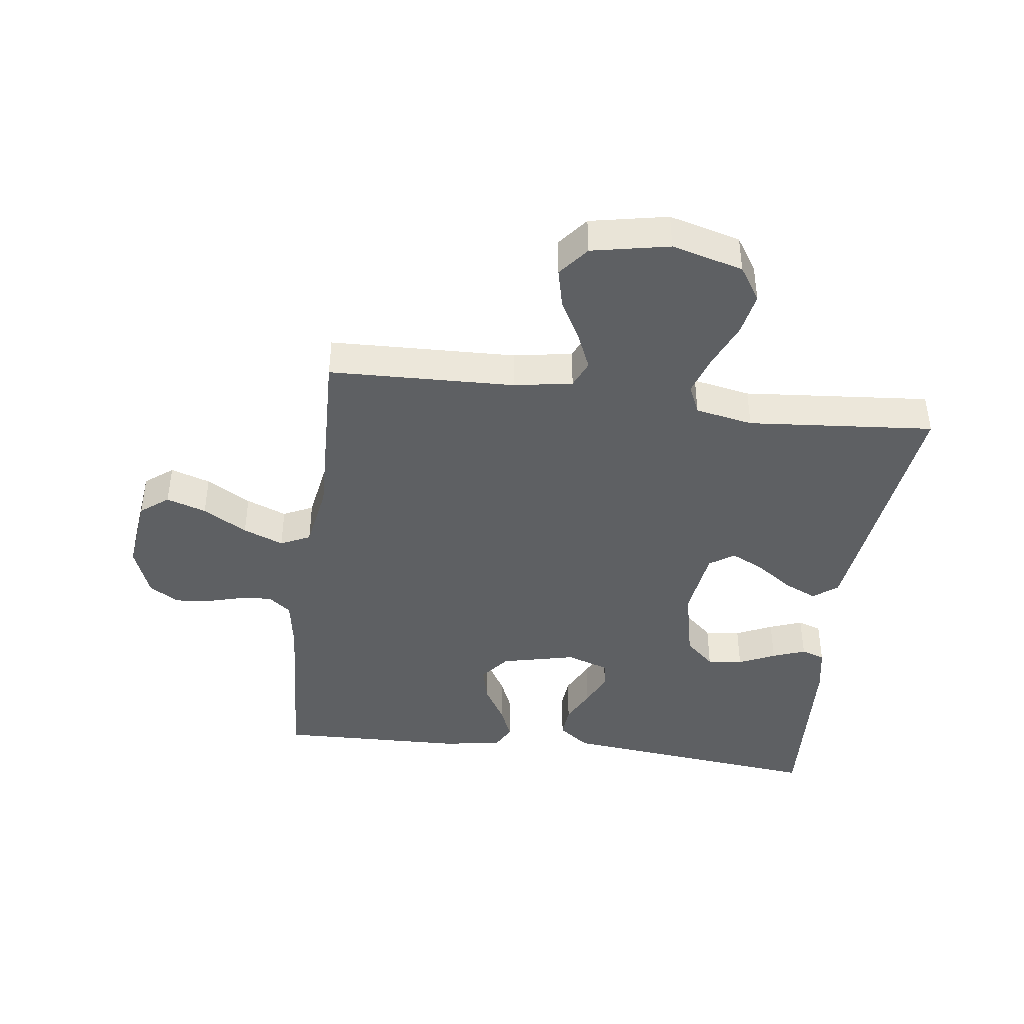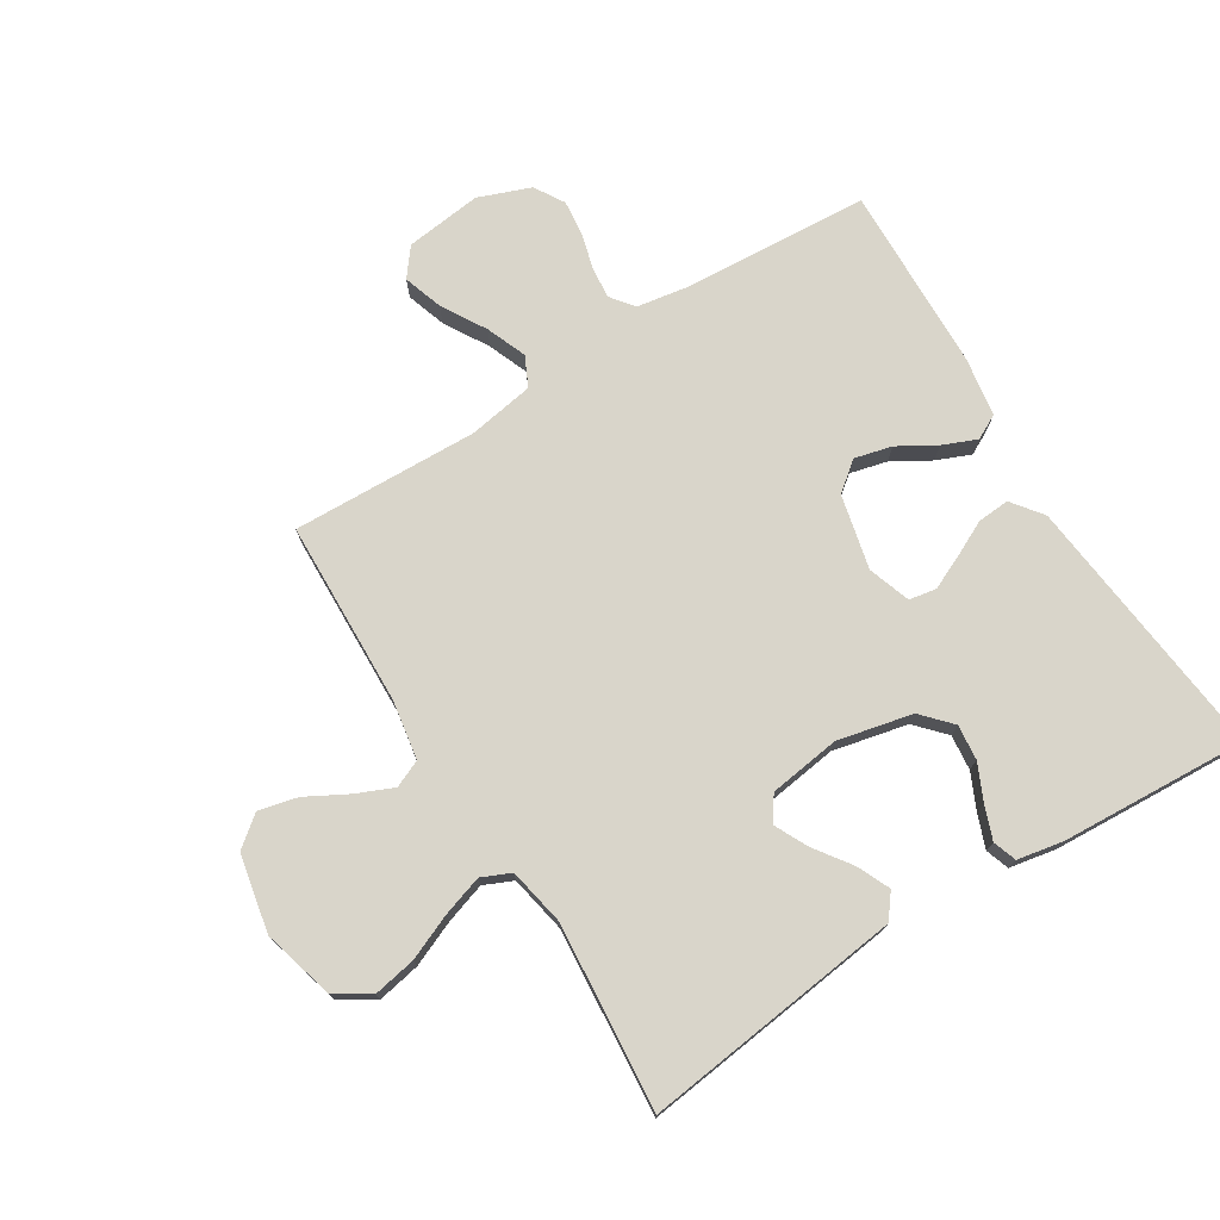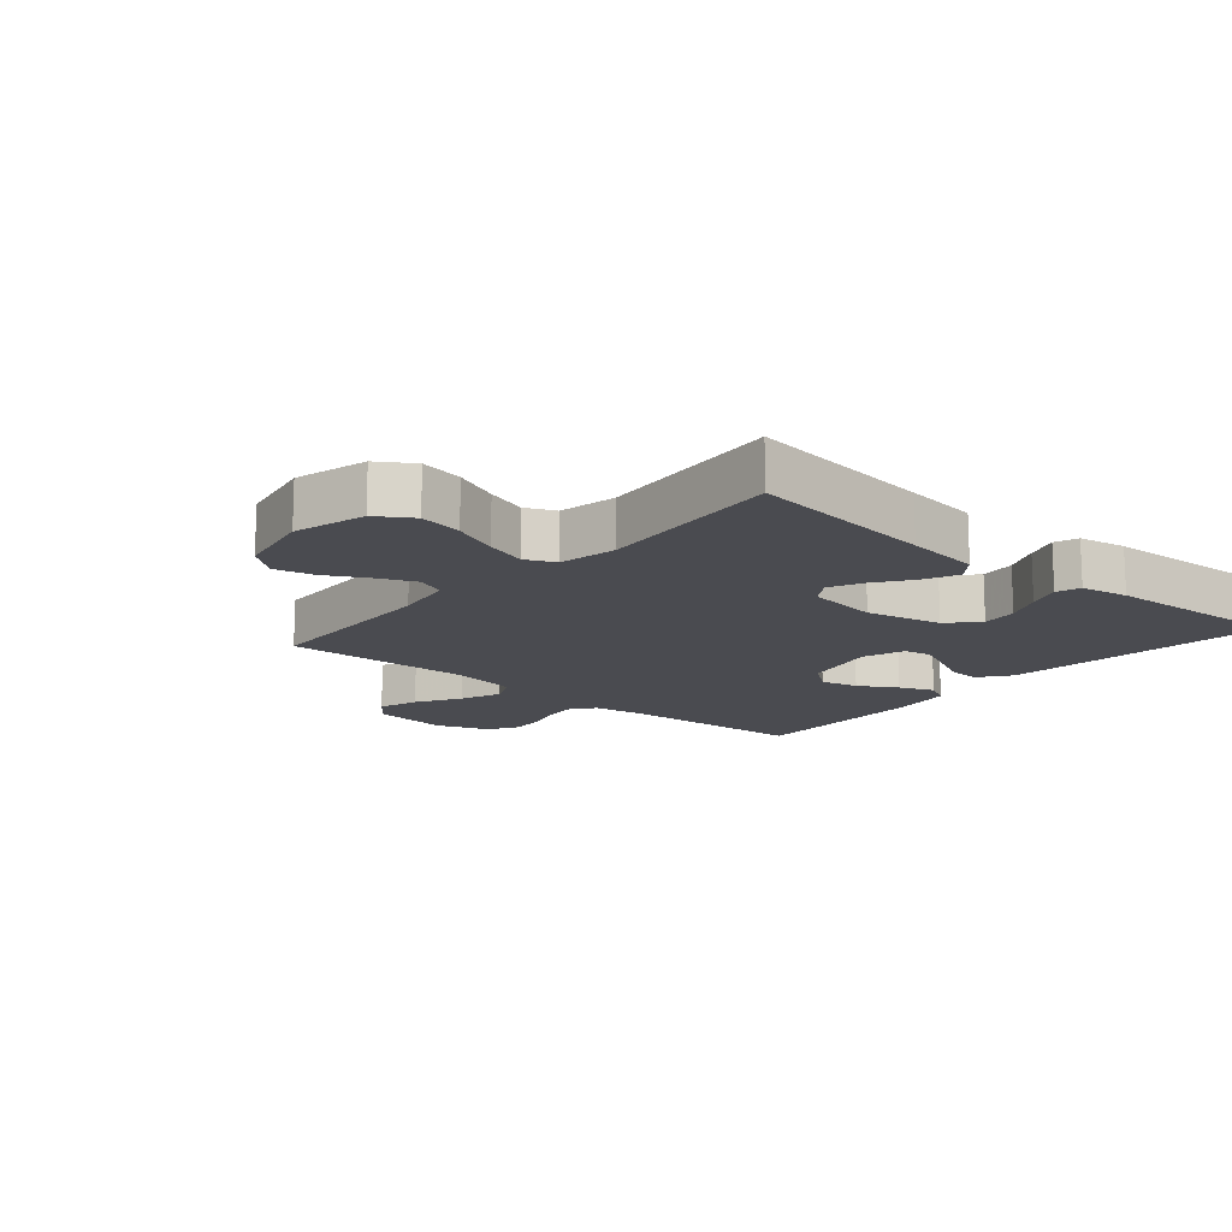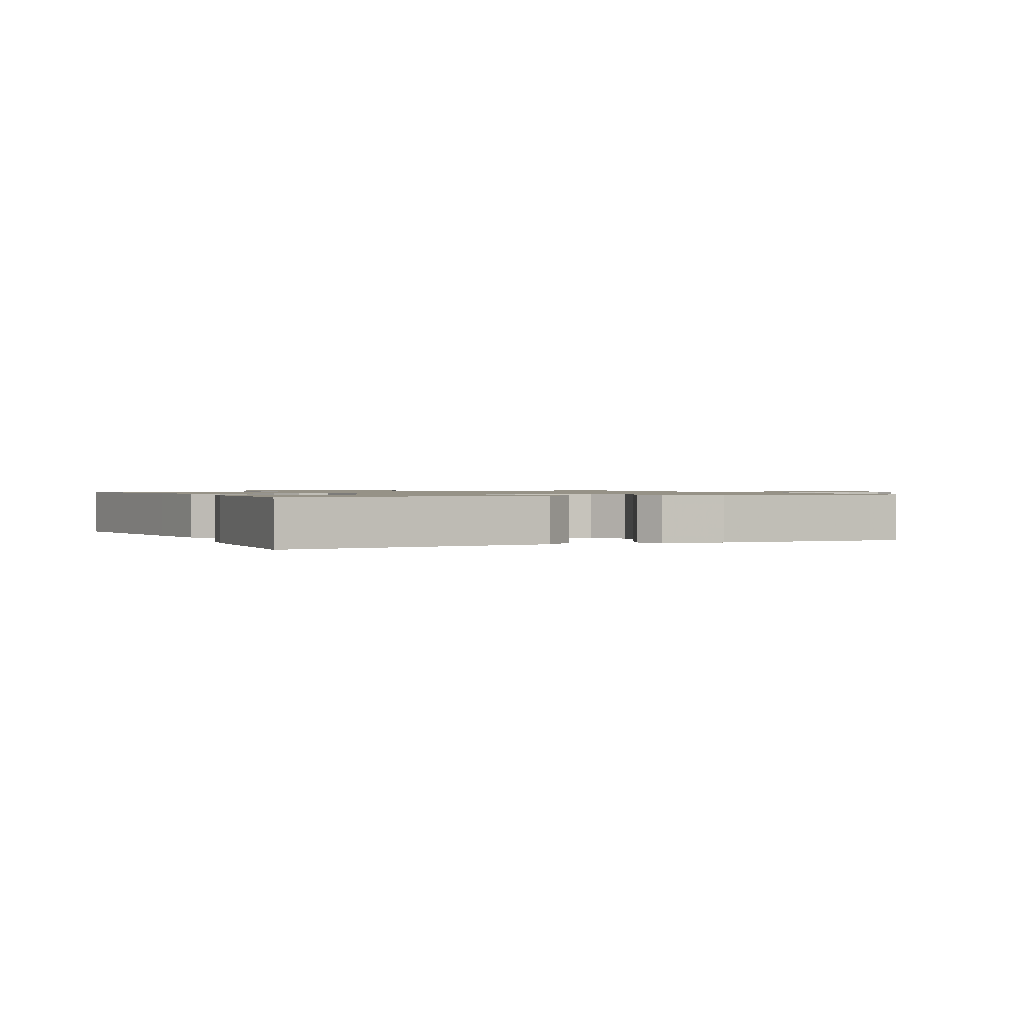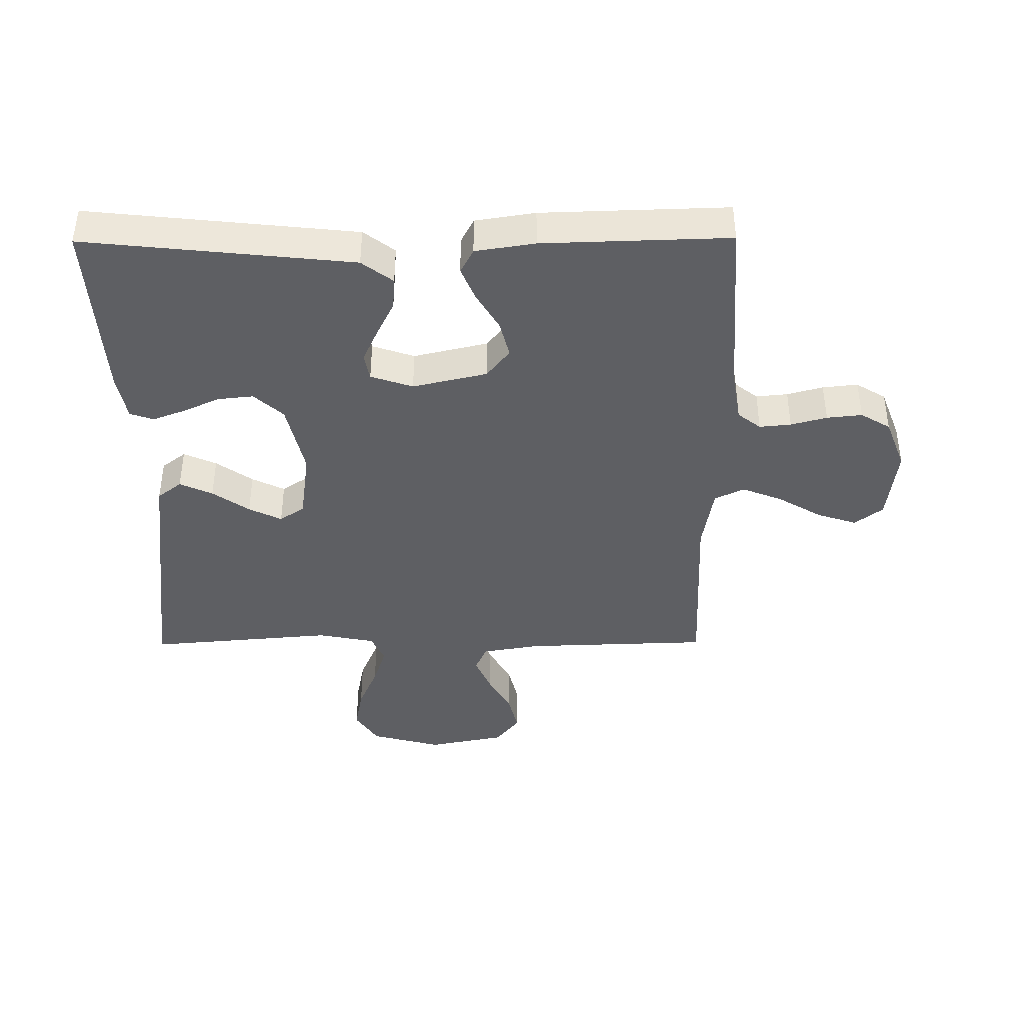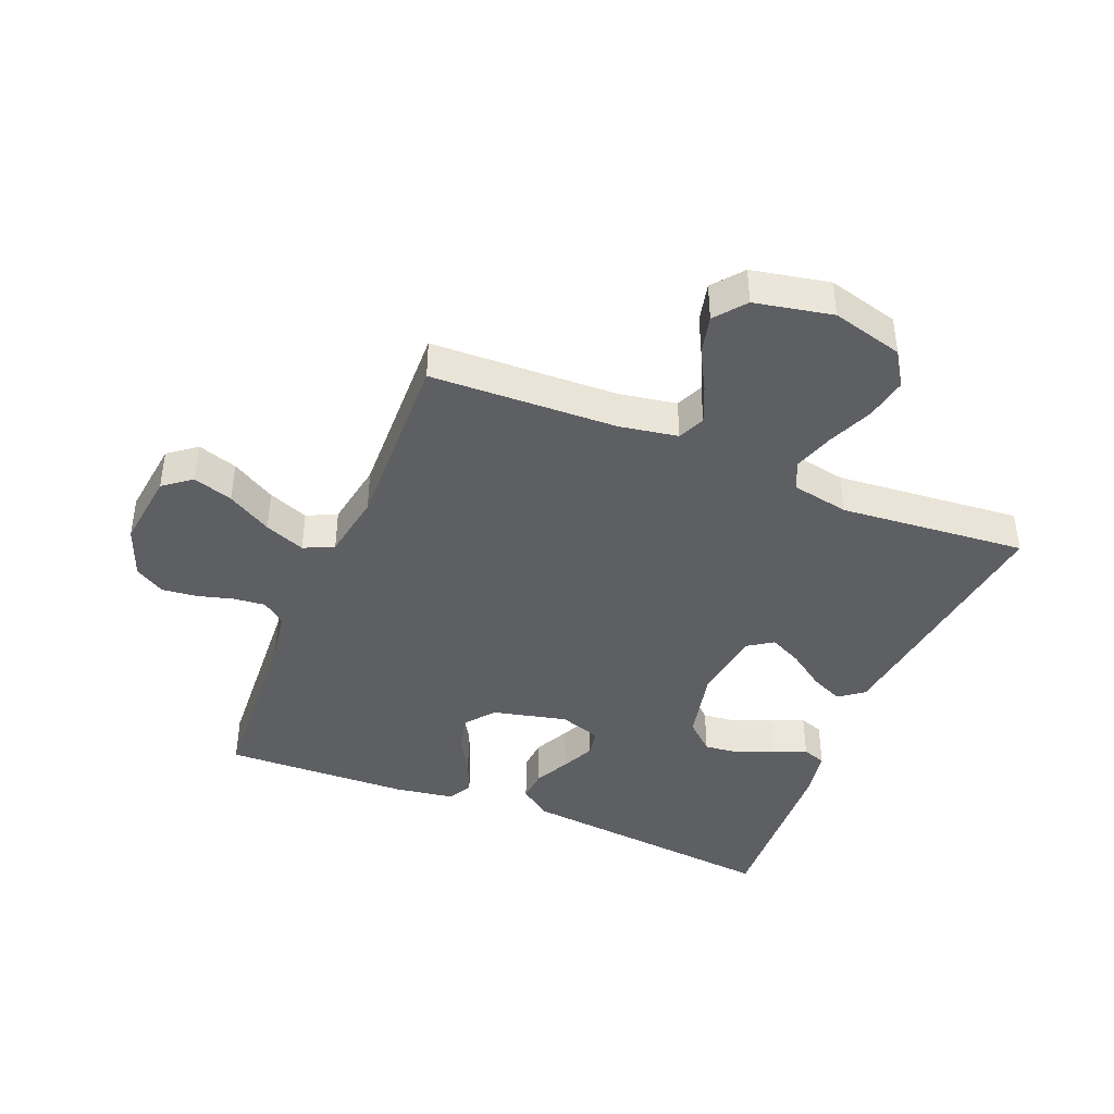
<metadata>
{"format":"obj","ext":"obj","renderer":"f3d","projection":"perspective","resolution":1024,"background":"white","views":[{"elev":-42.1,"azim":82.5,"up":"+Y"},{"elev":74.6,"azim":148.1,"up":"+Y"},{"elev":-14.5,"azim":139.3,"up":"+Y"},{"elev":1.0,"azim":-114.8,"up":"+Y"},{"elev":-41.0,"azim":-89.6,"up":"+Y"},{"elev":-41.6,"azim":67.8,"up":"+Y"}]}
</metadata>
<code>
v 0.5 0.07 0.5
v 0.51 0.07 0.2
v 0.526 0.07 0.106
v 0.57 0.07 0.087
v 0.63 0.07 0.113
v 0.696 0.07 0.149
v 0.759 0.07 0.164
v 0.808 0.07 0.125
v 0.833 0.07 0
v 0.802 0.07 -0.115
v 0.746 0.07 -0.151
v 0.677 0.07 -0.138
v 0.604 0.07 -0.107
v 0.539 0.07 -0.086
v 0.492 0.07 -0.107
v 0.474 0.07 -0.2
v 0.5 0.07 -0.5
v 0.2 0.07 -0.463
v 0.08 0.07 -0.448
v 0.05 0.07 -0.409
v 0.074 0.07 -0.356
v 0.116 0.07 -0.297
v 0.142 0.07 -0.244
v 0.115 0.07 -0.204
v 0 0.07 -0.188
v -0.121 0.07 -0.215
v -0.164 0.07 -0.262
v -0.158 0.07 -0.319
v -0.131 0.07 -0.378
v -0.111 0.07 -0.431
v -0.124 0.07 -0.469
v -0.2 0.07 -0.483
v -0.5 0.07 -0.5
v -0.468 0.07 -0.2
v -0.454 0.07 -0.069
v -0.416 0.07 -0.019
v -0.364 0.07 -0.023
v -0.307 0.07 -0.051
v -0.252 0.07 -0.076
v -0.208 0.07 -0.068
v -0.185 0.07 0
v -0.213 0.07 0.12
v -0.26 0.07 0.157
v -0.32 0.07 0.142
v -0.381 0.07 0.106
v -0.436 0.07 0.083
v -0.476 0.07 0.104
v -0.491 0.07 0.2
v -0.5 0.07 0.5
v -0.2 0.07 0.519
v -0.115 0.07 0.533
v -0.086 0.07 0.57
v -0.091 0.07 0.621
v -0.107 0.07 0.679
v -0.113 0.07 0.736
v -0.084 0.07 0.784
v 0 0.07 0.816
v 0.124 0.07 0.801
v 0.159 0.07 0.756
v 0.138 0.07 0.692
v 0.096 0.07 0.621
v 0.07 0.07 0.556
v 0.093 0.07 0.508
v 0.2 0.07 0.49
v 0.5 0 0.5
v 0.51 0 0.2
v 0.526 0 0.106
v 0.57 0 0.087
v 0.63 0 0.113
v 0.696 0 0.149
v 0.759 0 0.164
v 0.808 0 0.125
v 0.833 0 0
v 0.802 0 -0.115
v 0.746 0 -0.151
v 0.677 0 -0.138
v 0.604 0 -0.107
v 0.539 0 -0.086
v 0.492 0 -0.107
v 0.474 0 -0.2
v 0.5 0 -0.5
v 0.2 0 -0.463
v 0.08 0 -0.448
v 0.05 0 -0.409
v 0.074 0 -0.356
v 0.116 0 -0.297
v 0.142 0 -0.244
v 0.115 0 -0.204
v 0 0 -0.188
v -0.121 0 -0.215
v -0.164 0 -0.262
v -0.158 0 -0.319
v -0.131 0 -0.378
v -0.111 0 -0.431
v -0.124 0 -0.469
v -0.2 0 -0.483
v -0.5 0 -0.5
v -0.468 0 -0.2
v -0.454 0 -0.069
v -0.416 0 -0.019
v -0.364 0 -0.023
v -0.307 0 -0.051
v -0.252 0 -0.076
v -0.208 0 -0.068
v -0.185 0 0
v -0.213 0 0.12
v -0.26 0 0.157
v -0.32 0 0.142
v -0.381 0 0.106
v -0.436 0 0.083
v -0.476 0 0.104
v -0.491 0 0.2
v -0.5 0 0.5
v -0.2 0 0.519
v -0.115 0 0.533
v -0.086 0 0.57
v -0.091 0 0.621
v -0.107 0 0.679
v -0.113 0 0.736
v -0.084 0 0.784
v 0 0 0.816
v 0.124 0 0.801
v 0.159 0 0.756
v 0.138 0 0.692
v 0.096 0 0.621
v 0.07 0 0.556
v 0.093 0 0.508
v 0.2 0 0.49
f 58 59 60 61
f 58 61 62
f 57 58 62
f 56 57 62
f 53 54 55 56
f 52 53 56 62
f 51 52 62 63
f 47 48 49 50
f 44 45 46 47
f 43 44 47 50
f 42 43 50 51
f 35 36 37 38
f 35 38 39
f 34 35 39
f 33 34 39 40
f 28 29 30 31
f 28 31 32 33
f 19 20 21 22
f 19 22 23
f 16 17 18 19
f 15 16 19 23
f 14 15 23 24
f 10 11 12 13
f 10 13 14
f 9 10 14
f 5 6 7 8
f 4 5 8 9
f 64 1 2
f 64 2 3
f 63 64 3
f 41 42 51 63
f 40 41 63 3
f 27 28 33 40
f 26 27 40
f 25 26 40 3
f 24 25 3 4
f 4 9 14 24
f 125 124 123 122
f 126 125 122
f 126 122 121
f 126 121 120
f 120 119 118 117
f 126 120 117 116
f 127 126 116 115
f 114 113 112 111
f 111 110 109 108
f 114 111 108 107
f 115 114 107 106
f 102 101 100 99
f 103 102 99
f 103 99 98
f 104 103 98 97
f 95 94 93 92
f 97 96 95 92
f 86 85 84 83
f 87 86 83
f 83 82 81 80
f 87 83 80 79
f 88 87 79 78
f 77 76 75 74
f 78 77 74
f 78 74 73
f 72 71 70 69
f 73 72 69 68
f 66 65 128
f 67 66 128
f 67 128 127
f 127 115 106 105
f 67 127 105 104
f 104 97 92 91
f 104 91 90
f 67 104 90 89
f 68 67 89 88
f 88 78 73 68
f 1 65 66 2
f 2 66 67 3
f 3 67 68 4
f 4 68 69 5
f 5 69 70 6
f 6 70 71 7
f 7 71 72 8
f 8 72 73 9
f 9 73 74 10
f 10 74 75 11
f 11 75 76 12
f 12 76 77 13
f 13 77 78 14
f 14 78 79 15
f 15 79 80 16
f 16 80 81 17
f 17 81 82 18
f 18 82 83 19
f 19 83 84 20
f 20 84 85 21
f 21 85 86 22
f 22 86 87 23
f 23 87 88 24
f 24 88 89 25
f 25 89 90 26
f 26 90 91 27
f 27 91 92 28
f 28 92 93 29
f 29 93 94 30
f 30 94 95 31
f 31 95 96 32
f 32 96 97 33
f 33 97 98 34
f 34 98 99 35
f 35 99 100 36
f 36 100 101 37
f 37 101 102 38
f 38 102 103 39
f 39 103 104 40
f 40 104 105 41
f 41 105 106 42
f 42 106 107 43
f 43 107 108 44
f 44 108 109 45
f 45 109 110 46
f 46 110 111 47
f 47 111 112 48
f 48 112 113 49
f 49 113 114 50
f 50 114 115 51
f 51 115 116 52
f 52 116 117 53
f 53 117 118 54
f 54 118 119 55
f 55 119 120 56
f 56 120 121 57
f 57 121 122 58
f 58 122 123 59
f 59 123 124 60
f 60 124 125 61
f 61 125 126 62
f 62 126 127 63
f 63 127 128 64
f 64 128 65 1

</code>
